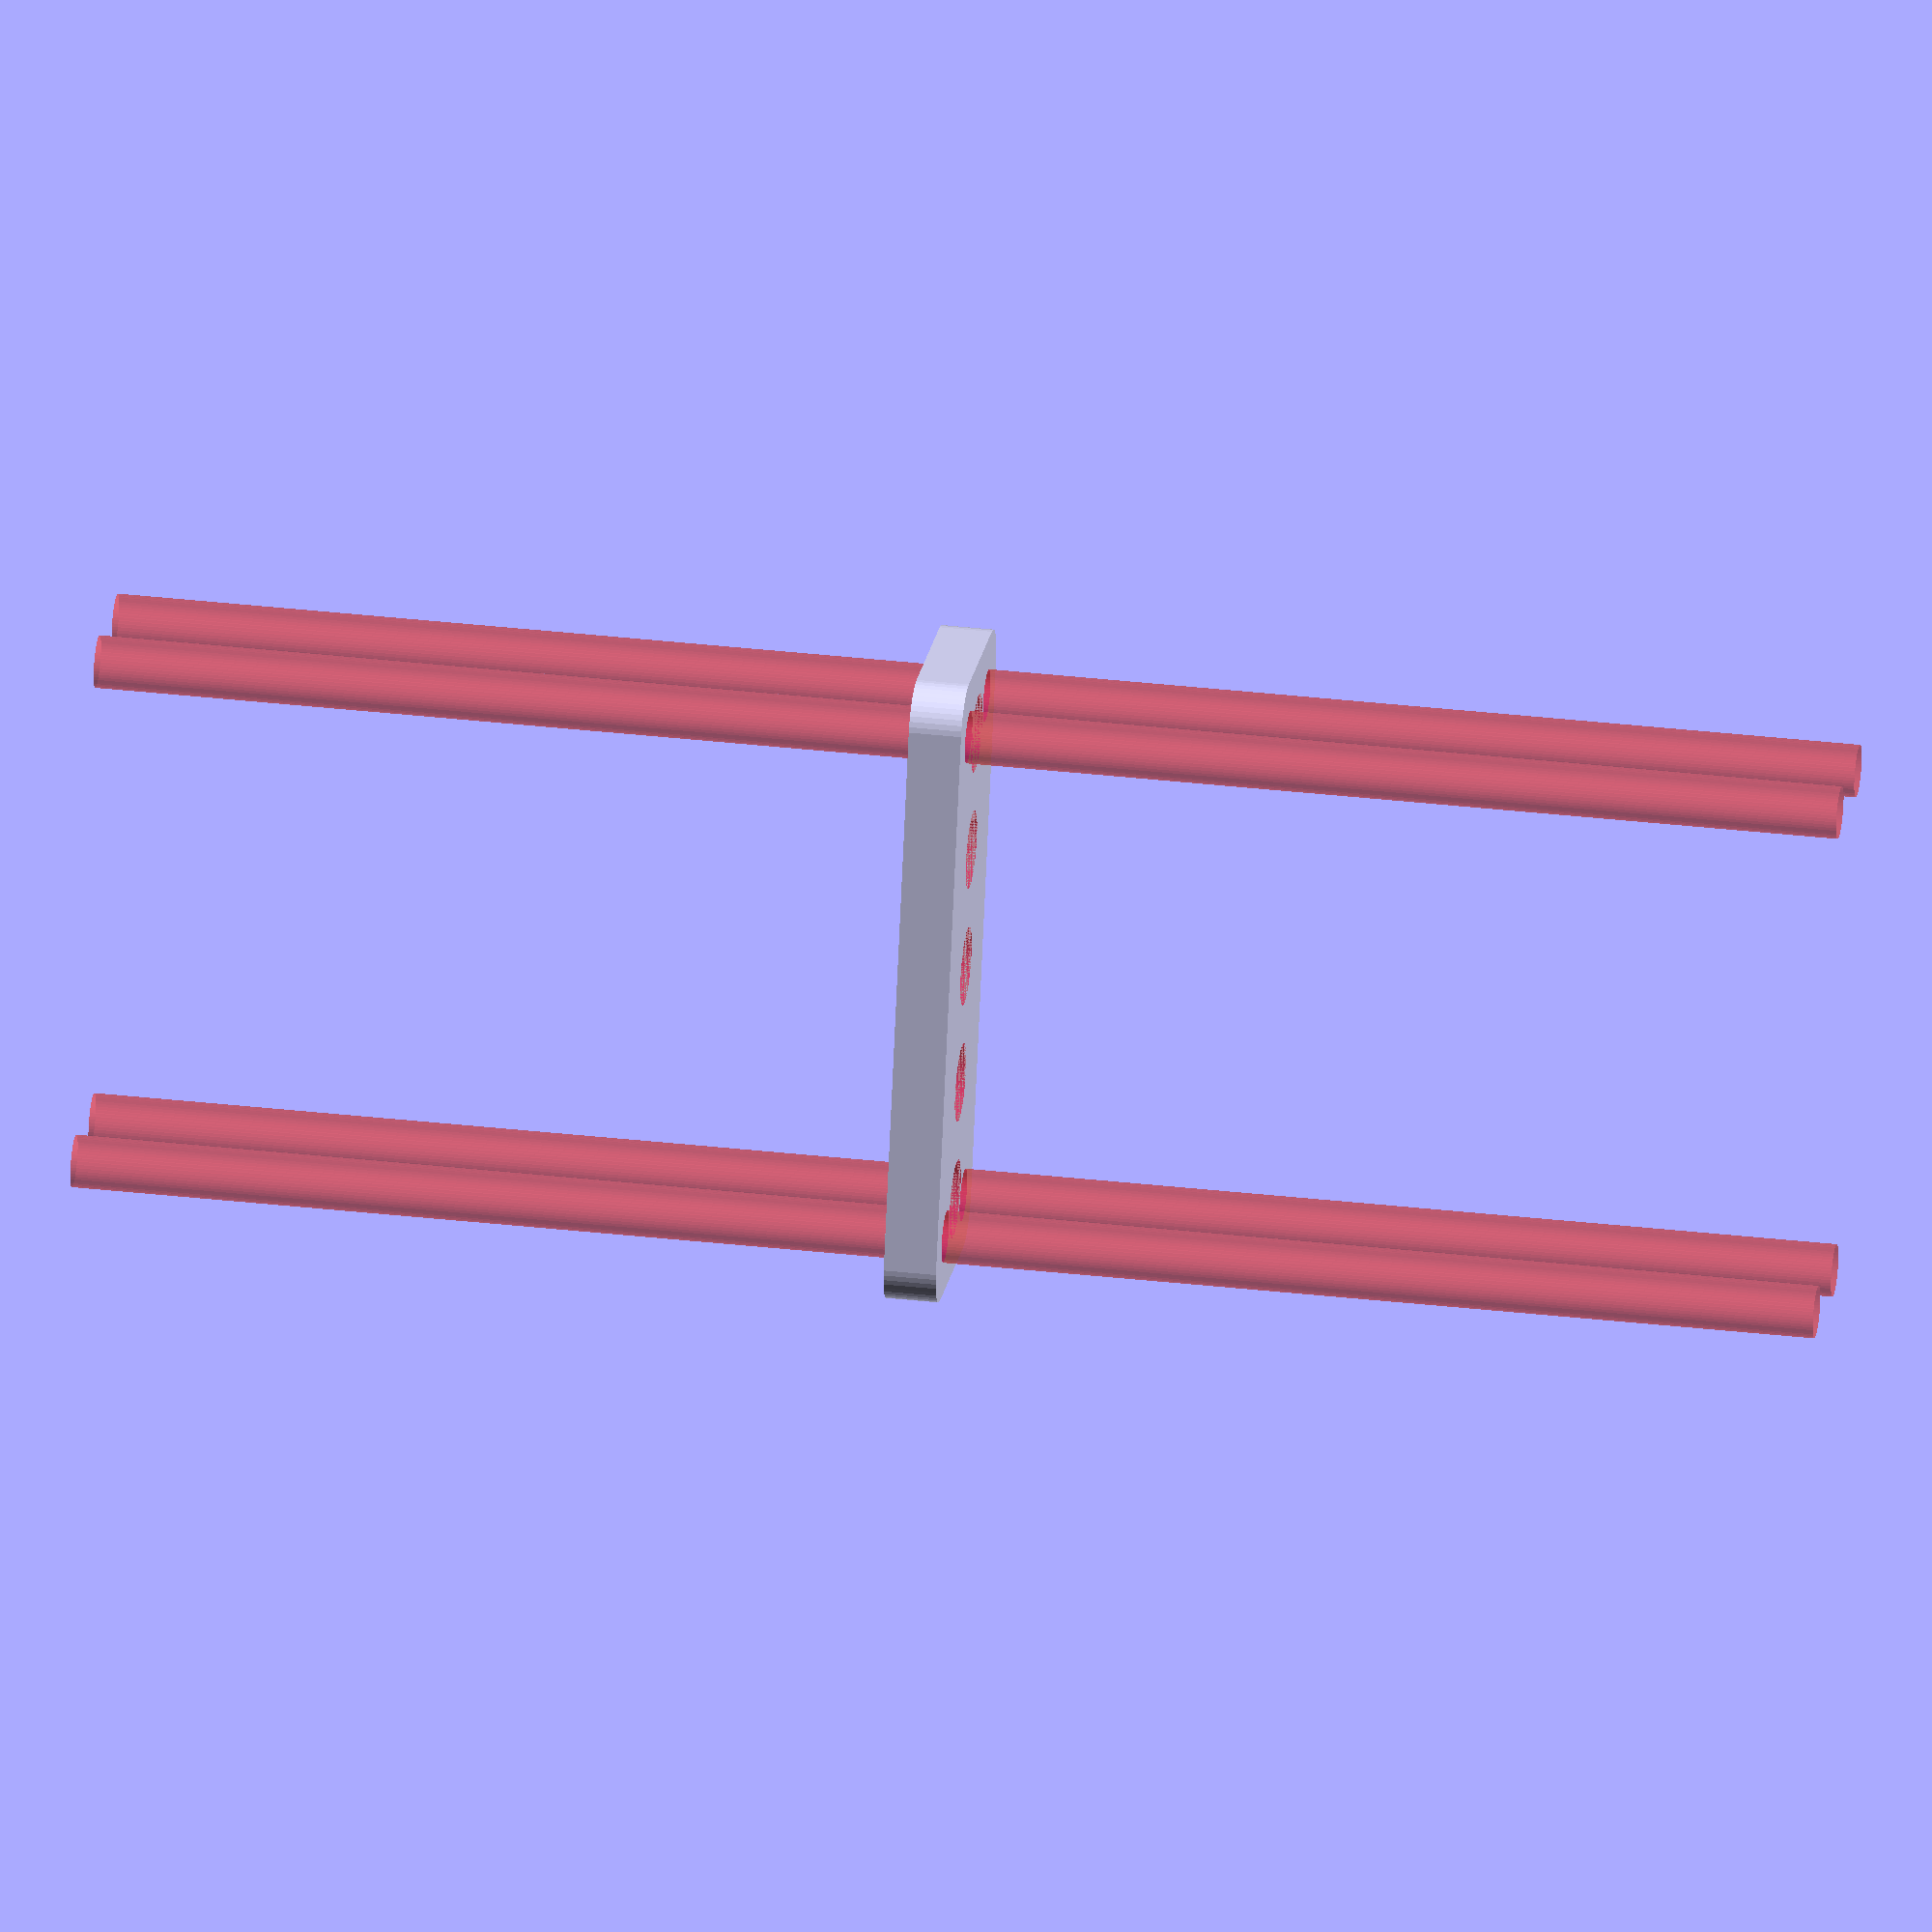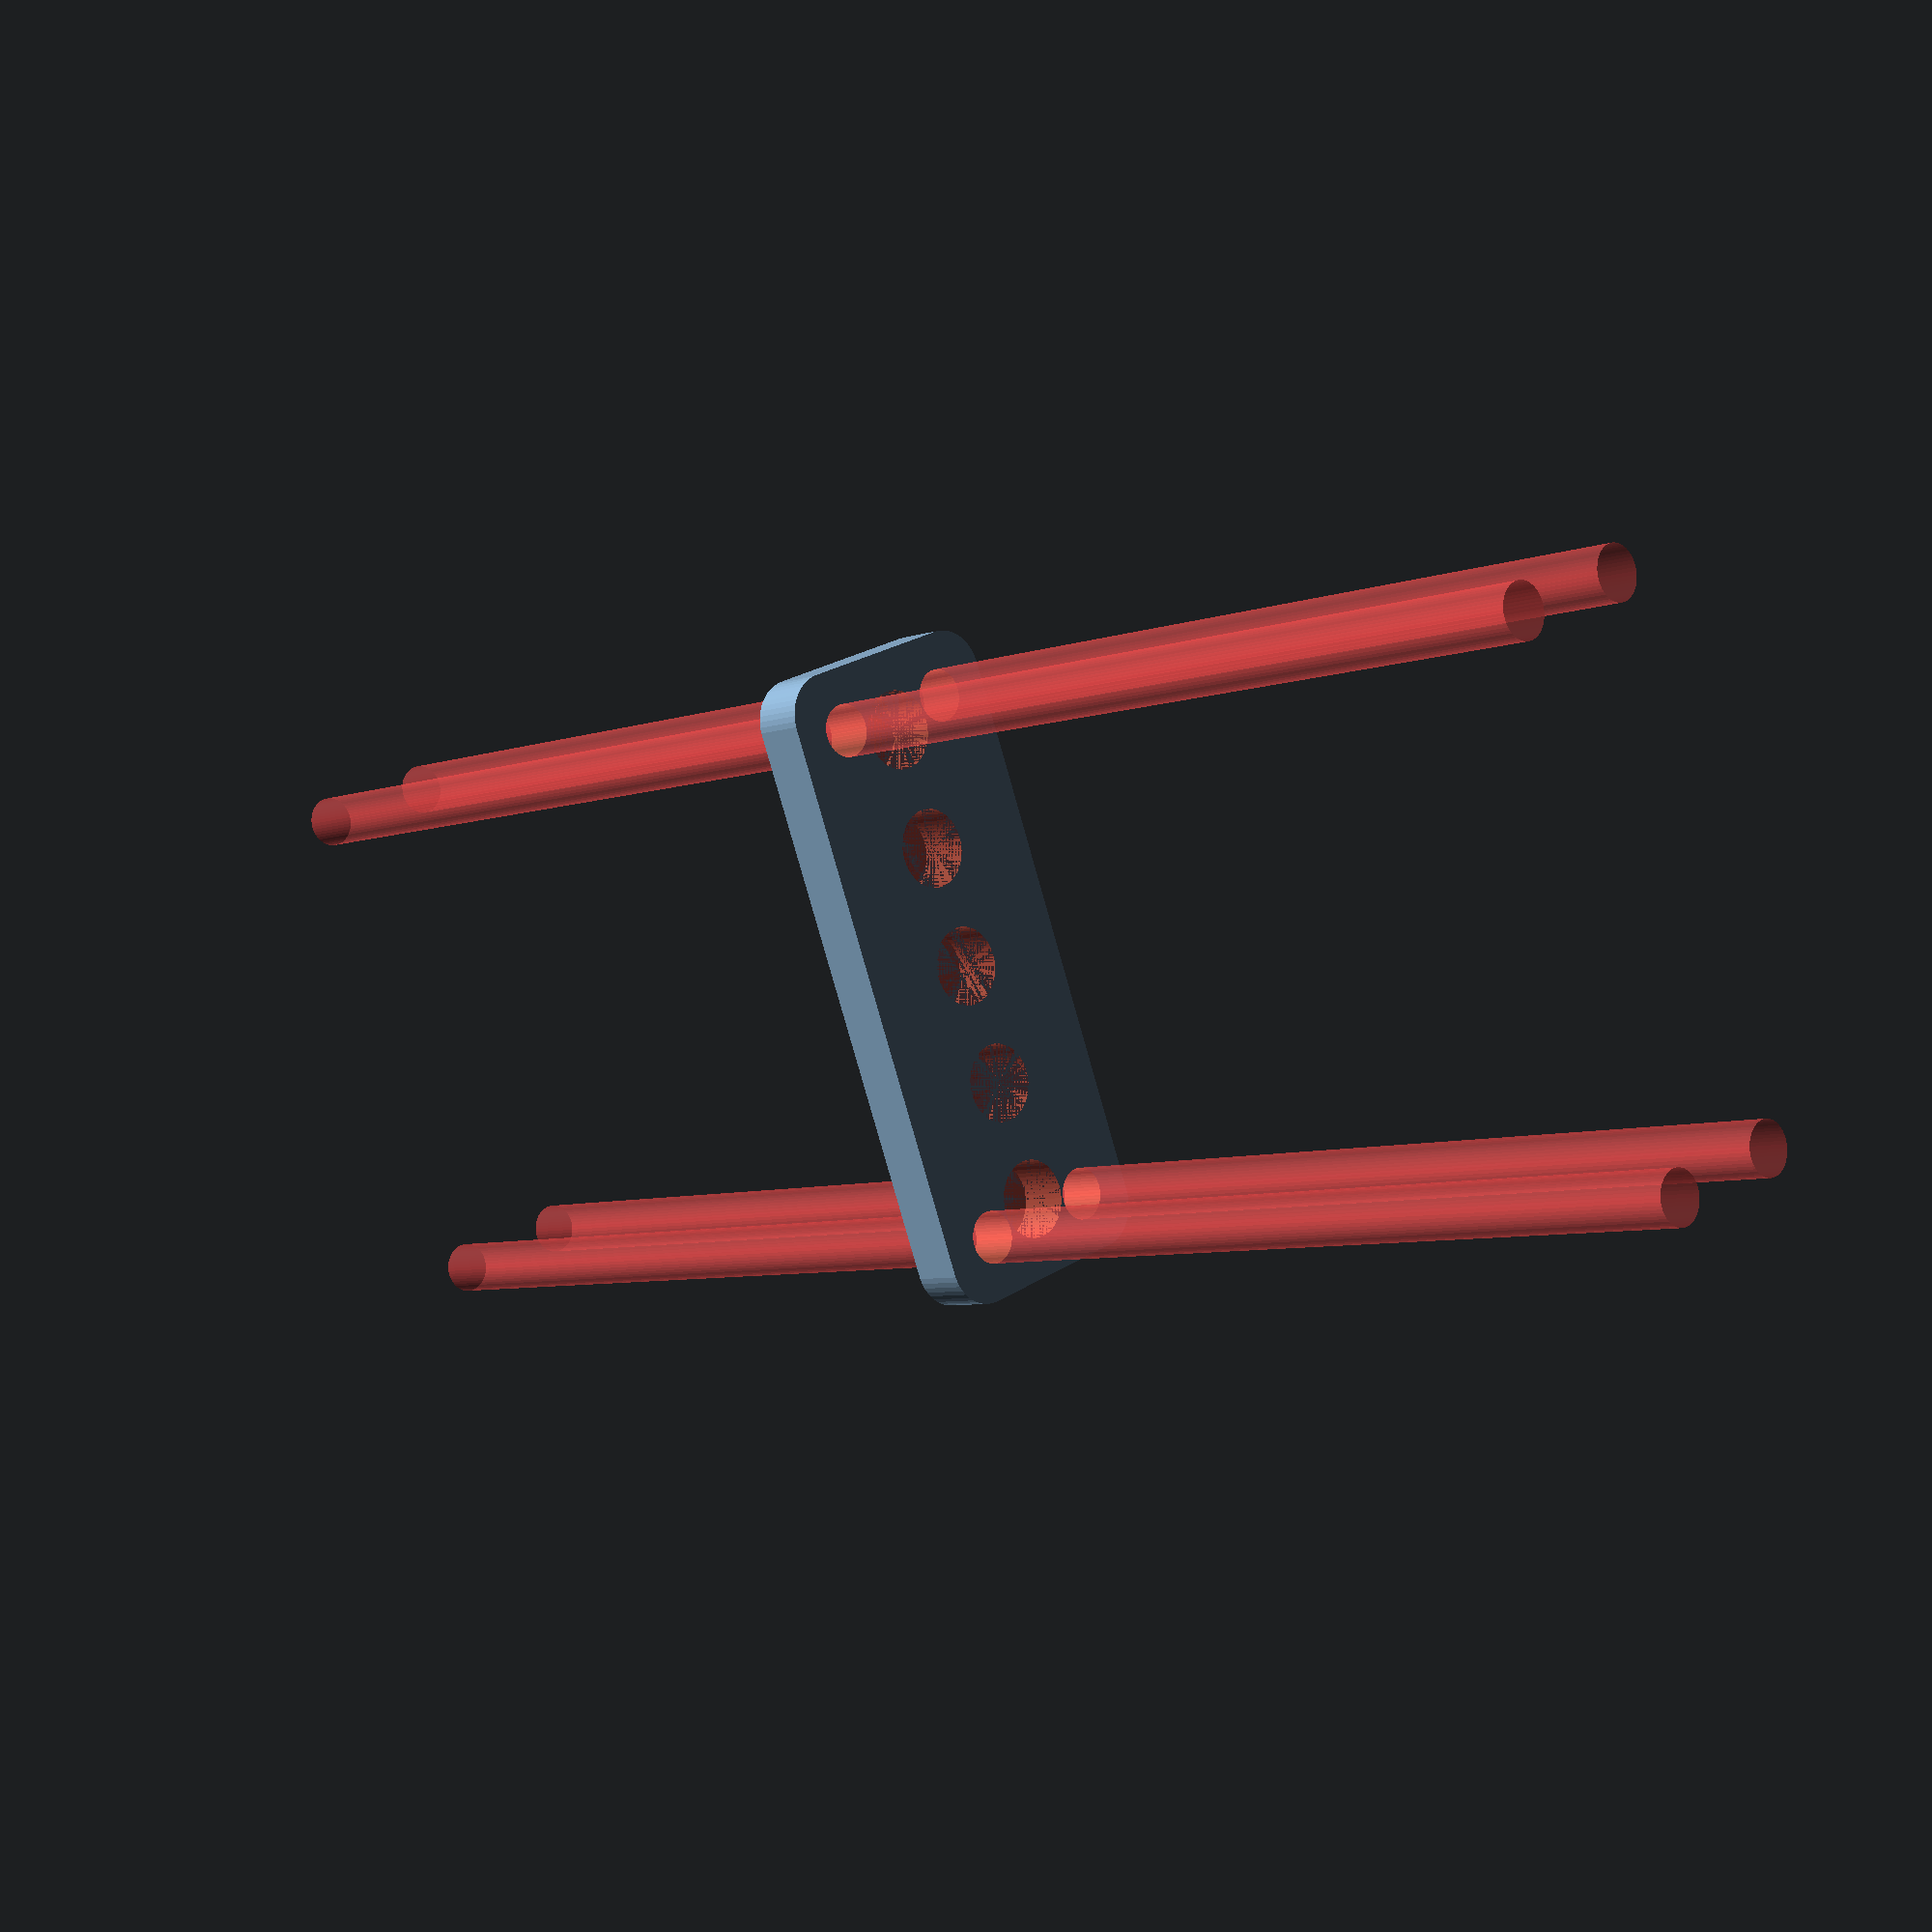
<openscad>
$fn = 50;


difference() {
	union() {
		hull() {
			translate(v = [-32.0000000000, 9.5000000000, 0]) {
				cylinder(h = 6, r = 5);
			}
			translate(v = [32.0000000000, 9.5000000000, 0]) {
				cylinder(h = 6, r = 5);
			}
			translate(v = [-32.0000000000, -9.5000000000, 0]) {
				cylinder(h = 6, r = 5);
			}
			translate(v = [32.0000000000, -9.5000000000, 0]) {
				cylinder(h = 6, r = 5);
			}
		}
	}
	union() {
		#translate(v = [-30.0000000000, -7.5000000000, -100.0000000000]) {
			cylinder(h = 200, r = 3.0000000000);
		}
		#translate(v = [-30.0000000000, 7.5000000000, -100.0000000000]) {
			cylinder(h = 200, r = 3.0000000000);
		}
		#translate(v = [30.0000000000, -7.5000000000, -100.0000000000]) {
			cylinder(h = 200, r = 3.0000000000);
		}
		#translate(v = [30.0000000000, 7.5000000000, -100.0000000000]) {
			cylinder(h = 200, r = 3.0000000000);
		}
		#translate(v = [-28.0000000000, 0, 0]) {
			cylinder(h = 6, r = 4.5000000000);
		}
		#translate(v = [-14.0000000000, 0, 0]) {
			cylinder(h = 6, r = 4.5000000000);
		}
		#cylinder(h = 6, r = 4.5000000000);
		#translate(v = [14.0000000000, 0, 0]) {
			cylinder(h = 6, r = 4.5000000000);
		}
		#translate(v = [28.0000000000, 0, 0]) {
			cylinder(h = 6, r = 4.5000000000);
		}
	}
}
</openscad>
<views>
elev=323.5 azim=252.2 roll=98.3 proj=o view=solid
elev=186.2 azim=291.6 roll=42.2 proj=p view=wireframe
</views>
